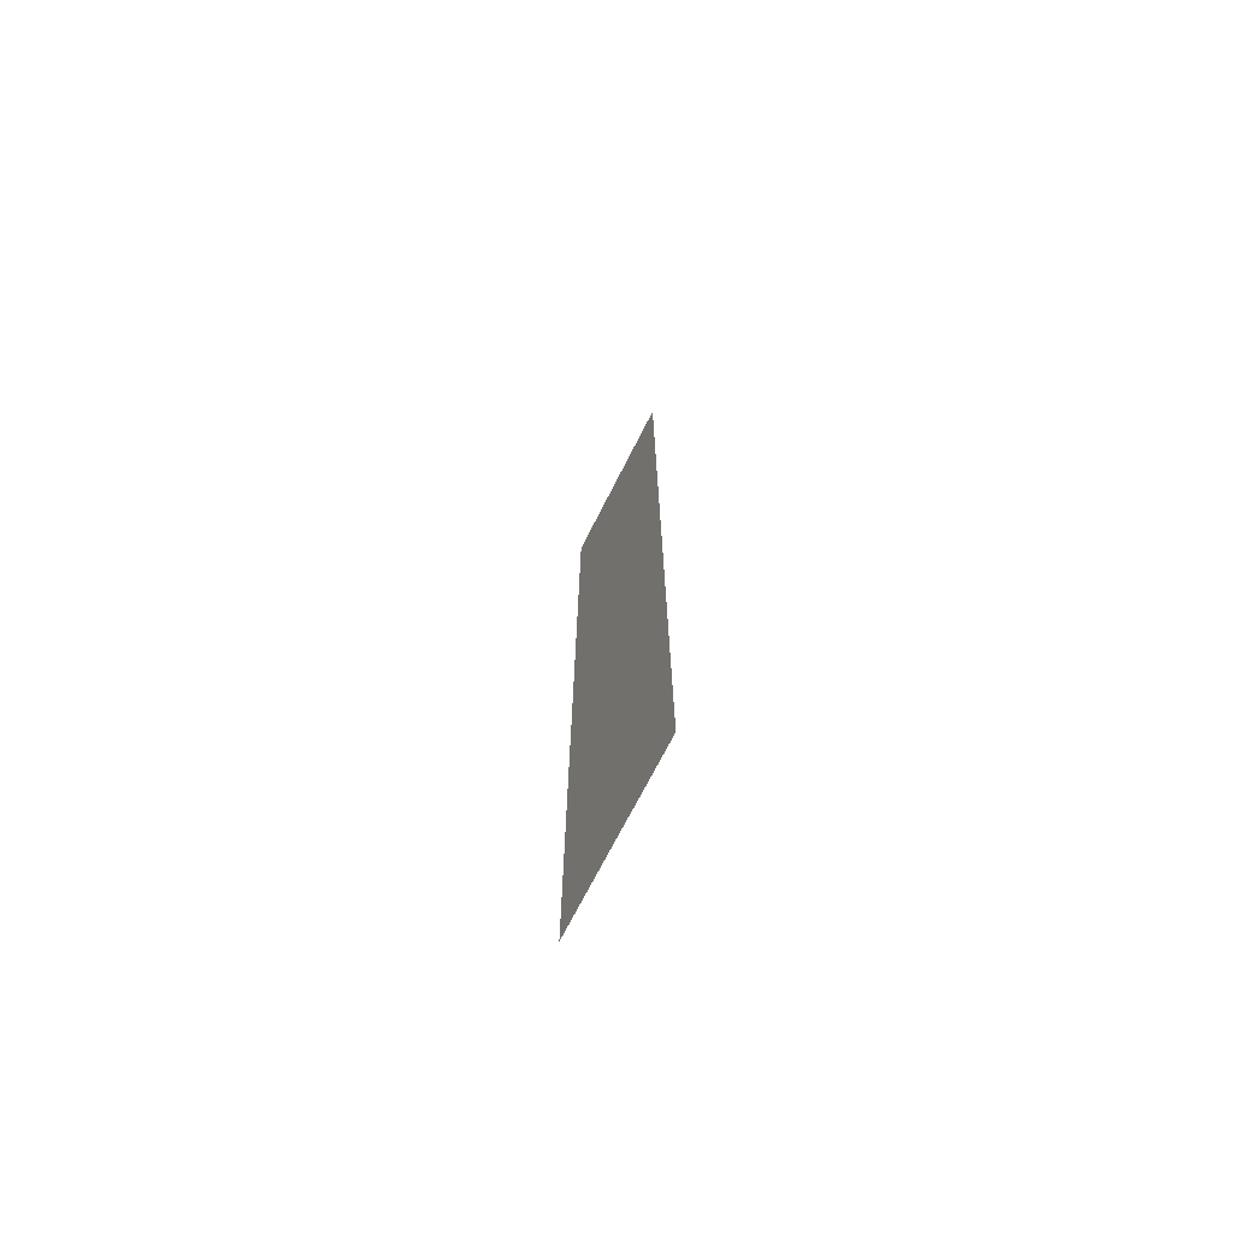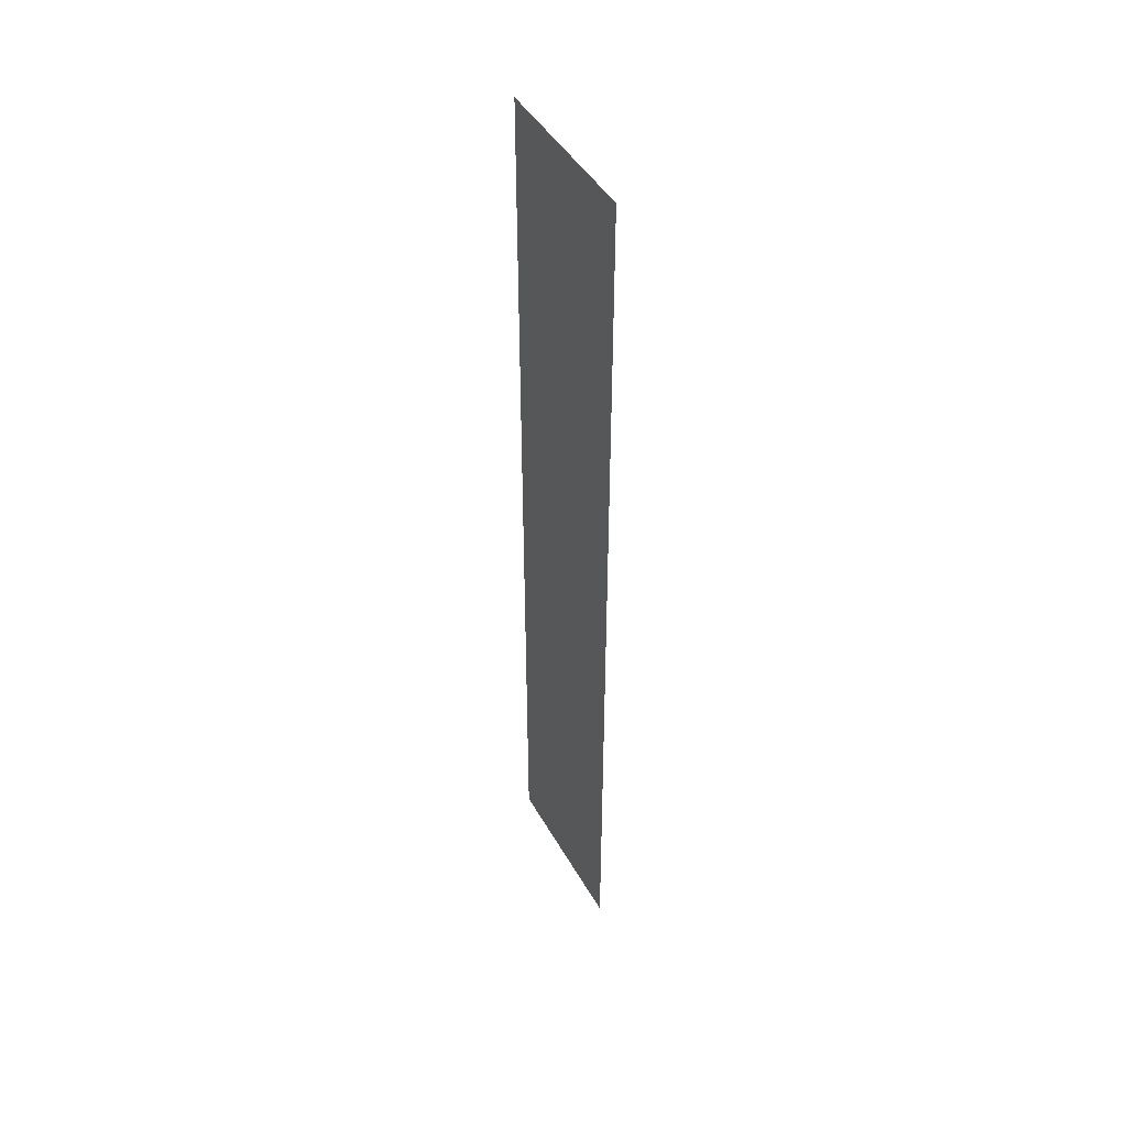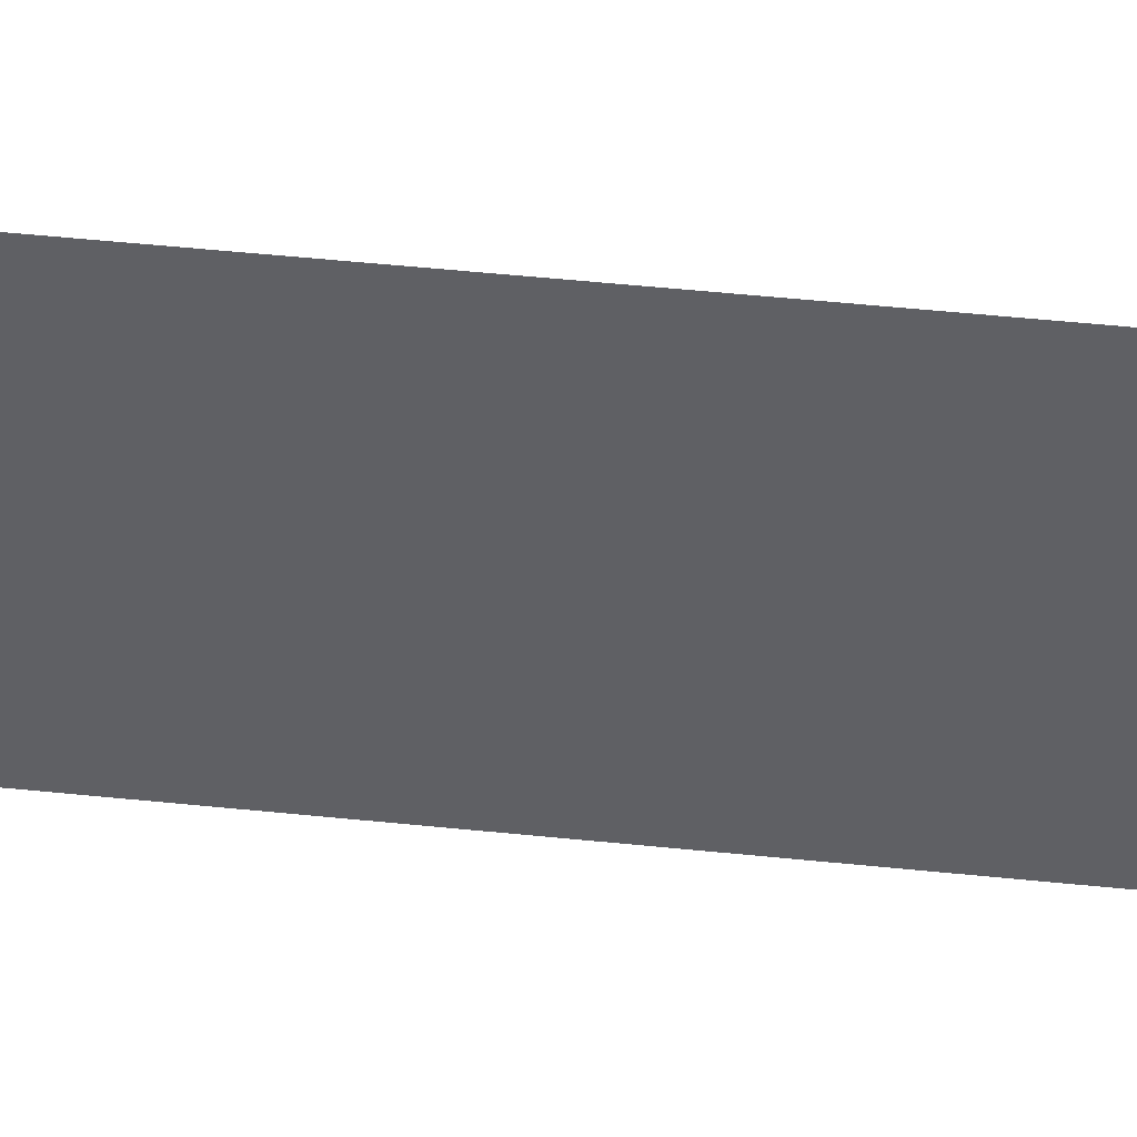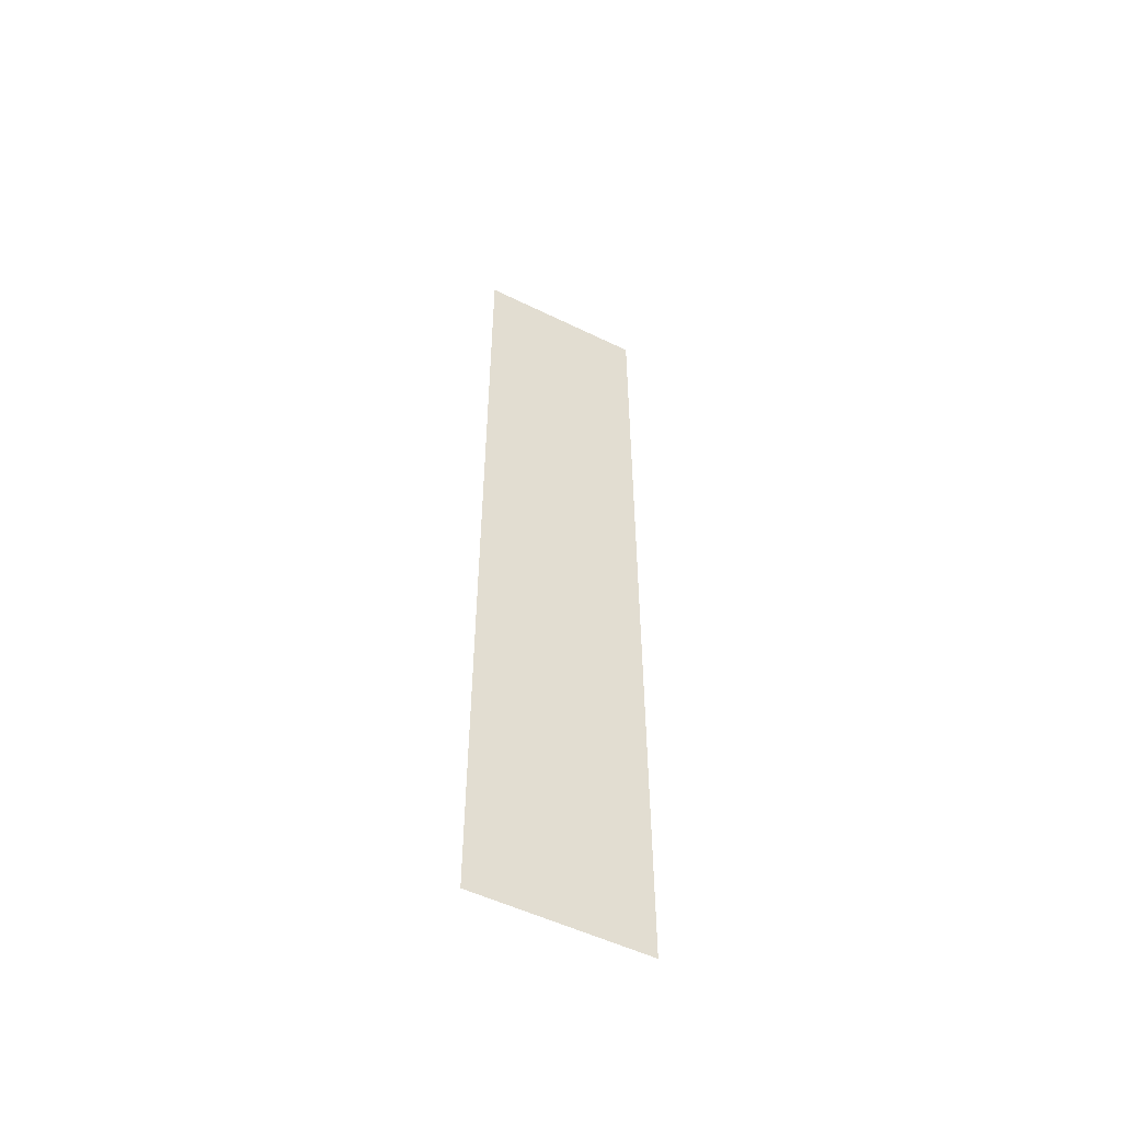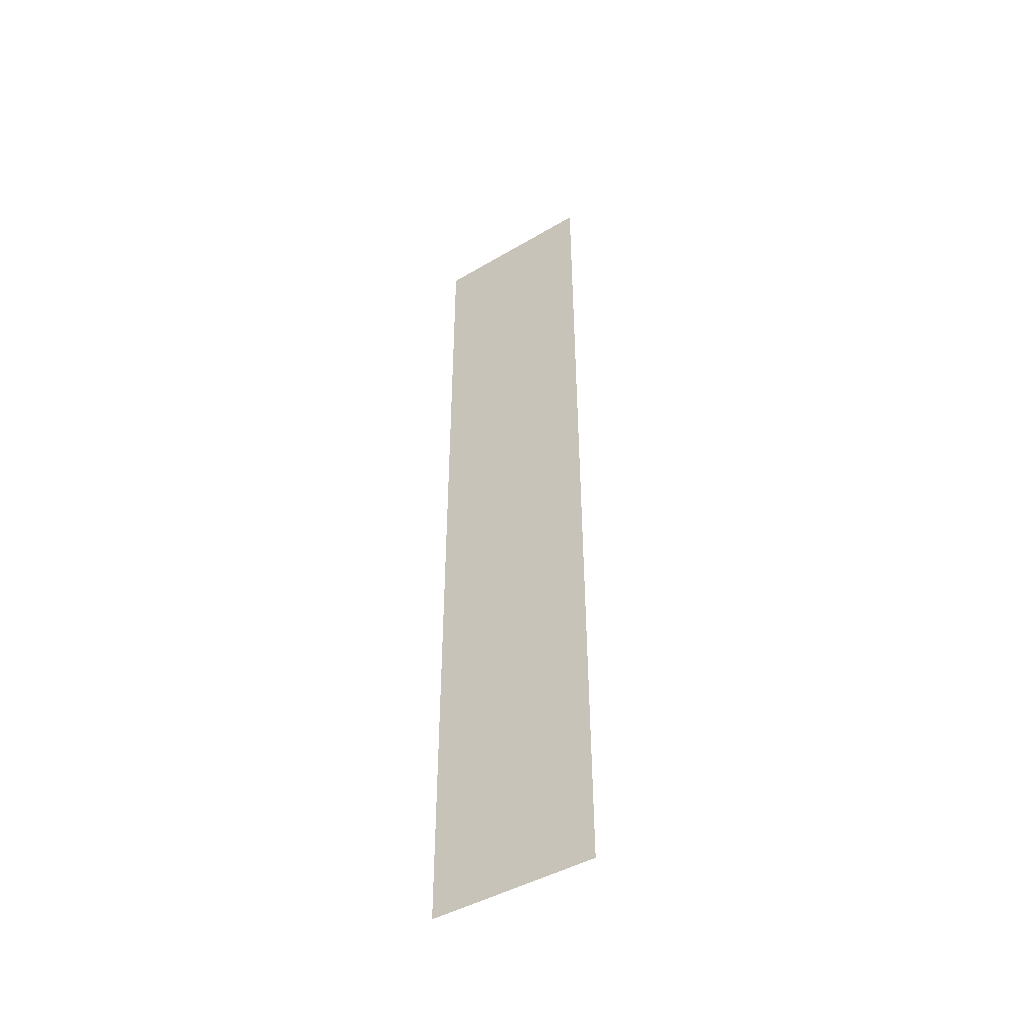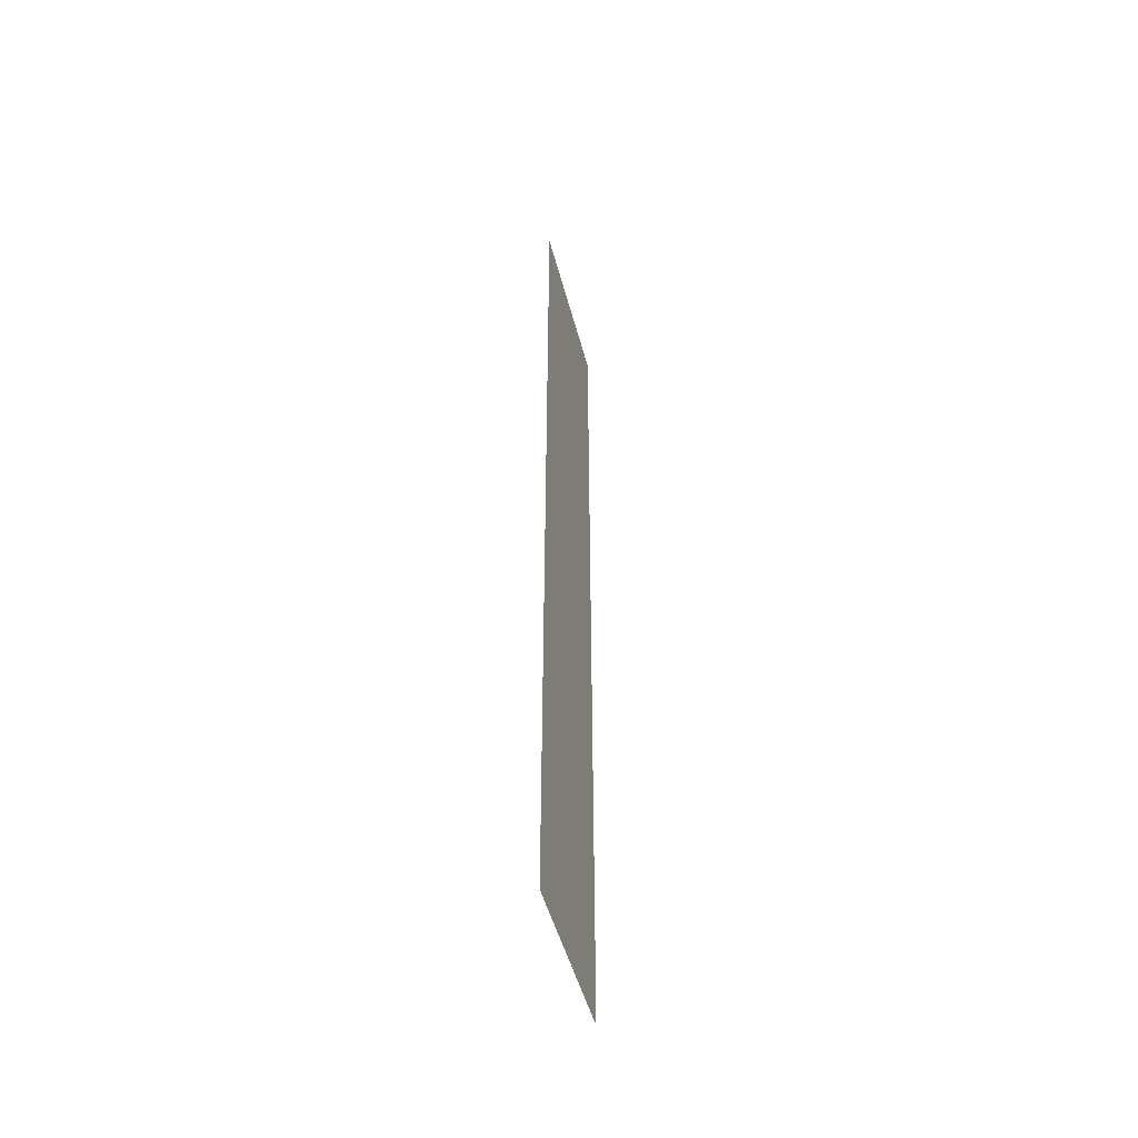
<metadata>
{"format":"obj","ext":"obj","renderer":"f3d","projection":"perspective","resolution":1024,"background":"white","views":[{"elev":-71.3,"azim":-26.9,"up":"+Z"},{"elev":44.9,"azim":-27.8,"up":"+Z"},{"elev":44.4,"azim":-82.9,"up":"+Y"},{"elev":-52.8,"azim":-117.7,"up":"+Z"},{"elev":-44.9,"azim":124.4,"up":"+Z"},{"elev":-49.5,"azim":14.6,"up":"+Z"}]}
</metadata>
<code>
v 0.5473 -0.2727 0.5687
v 0.5473 -0.1611 0.5687
v 0.5473 -0.1611 -0.0311
v 0.5473 -0.2727 -0.0311
f 1 3 2
f 2 3 1
f 3 1 4
f 4 1 3

</code>
